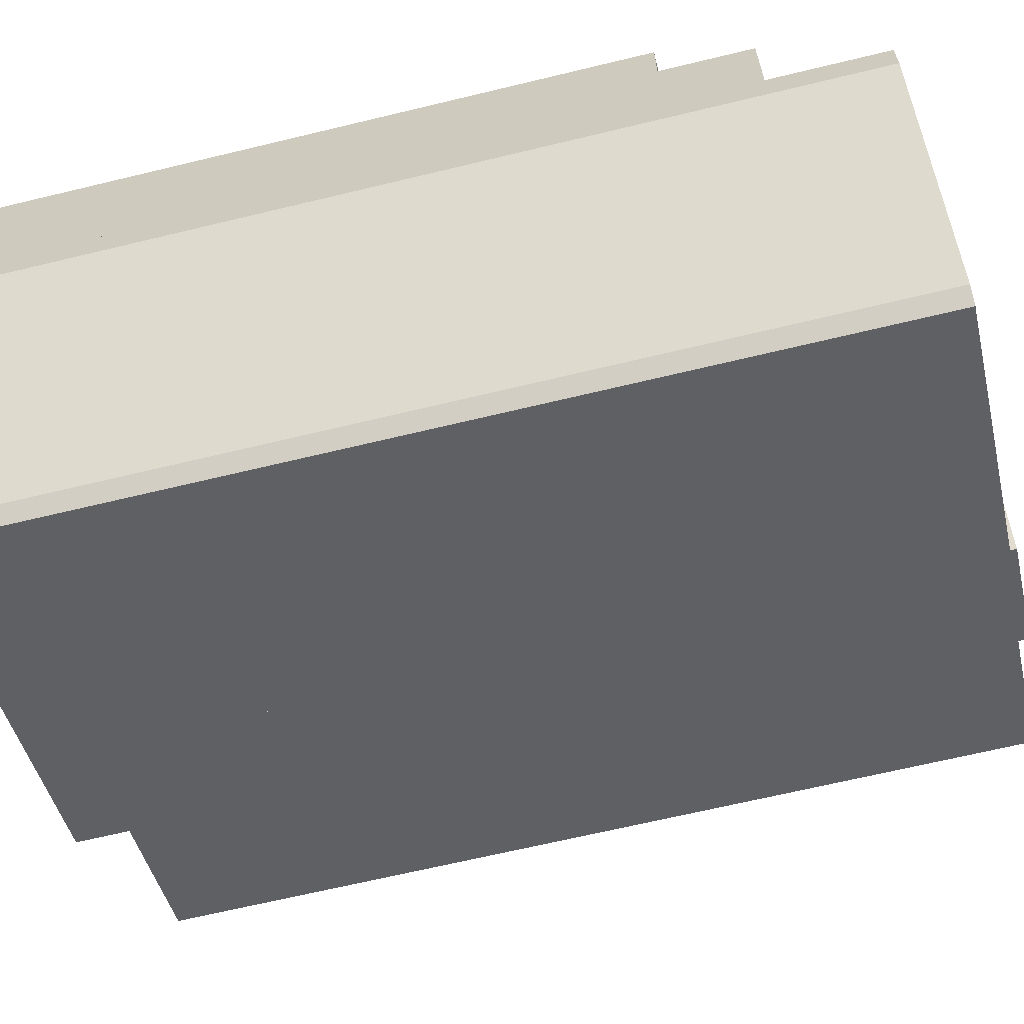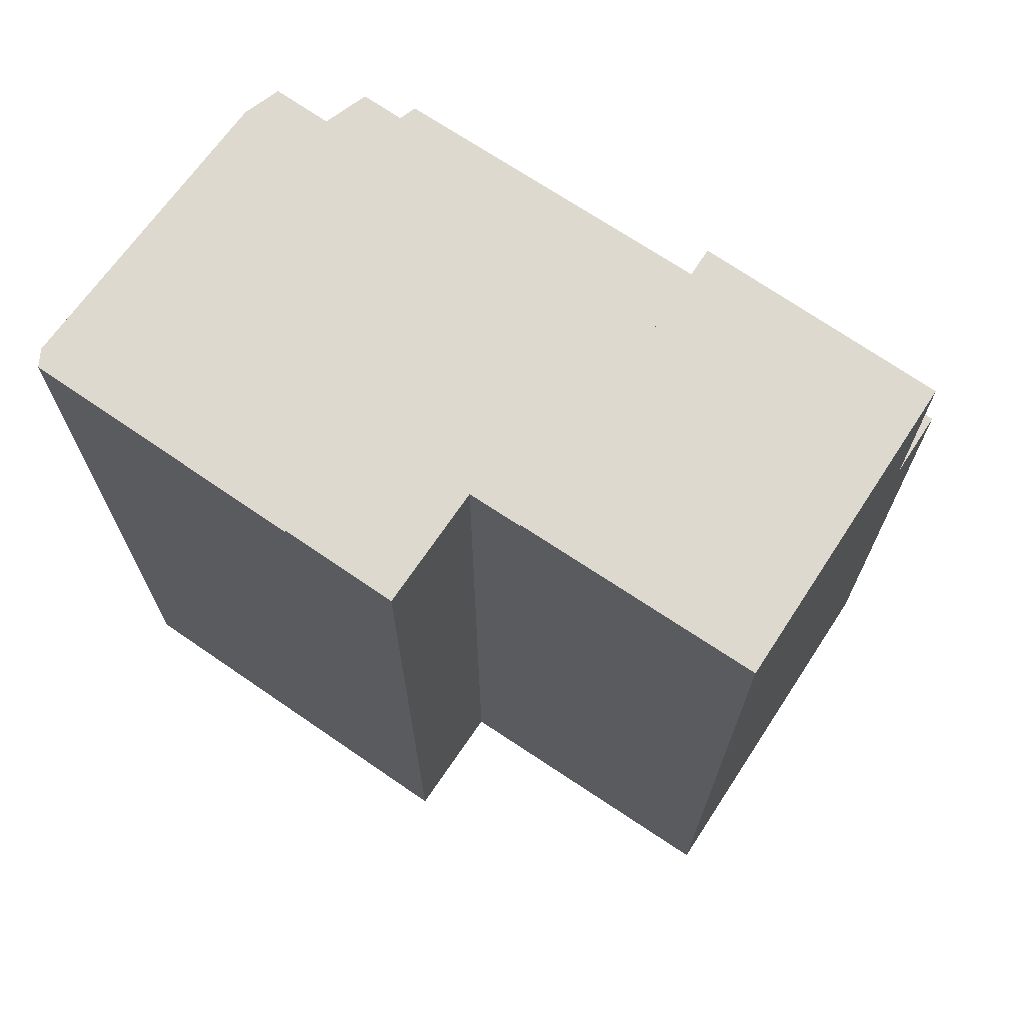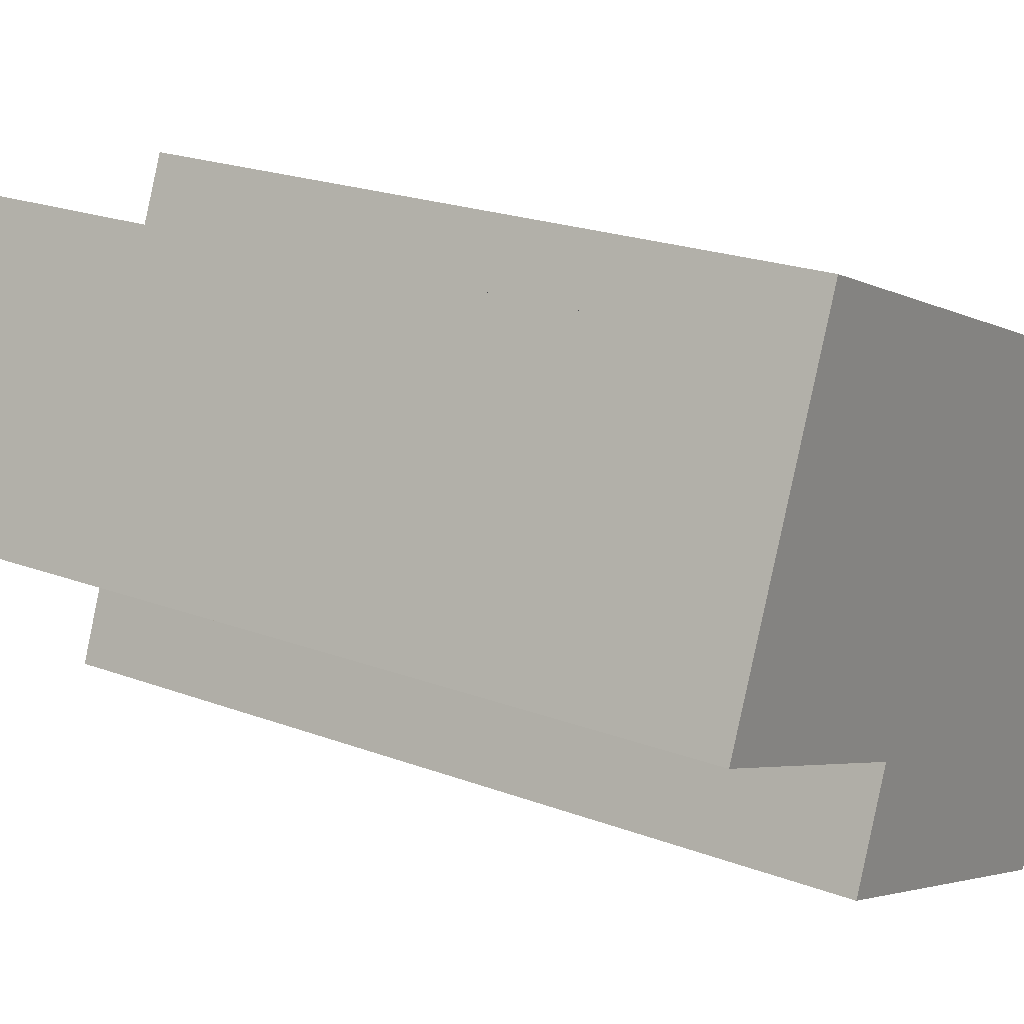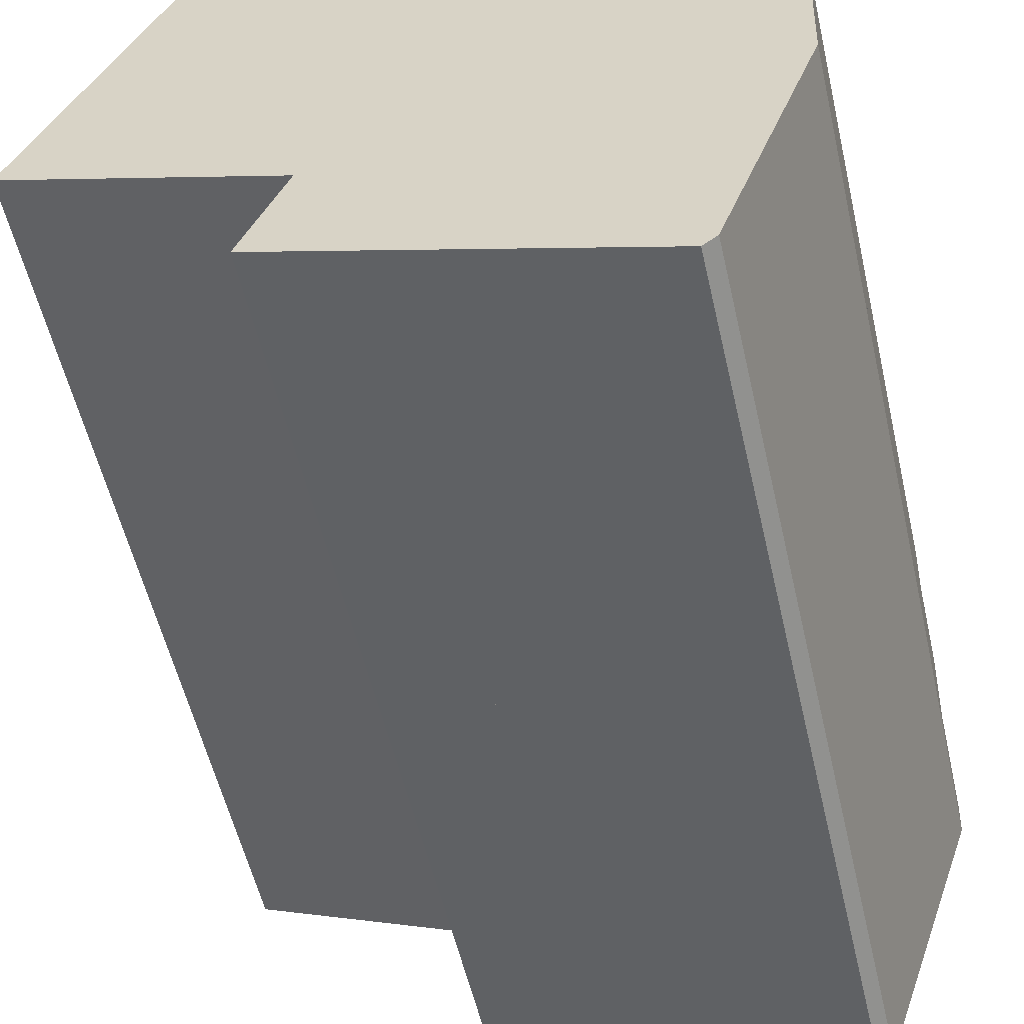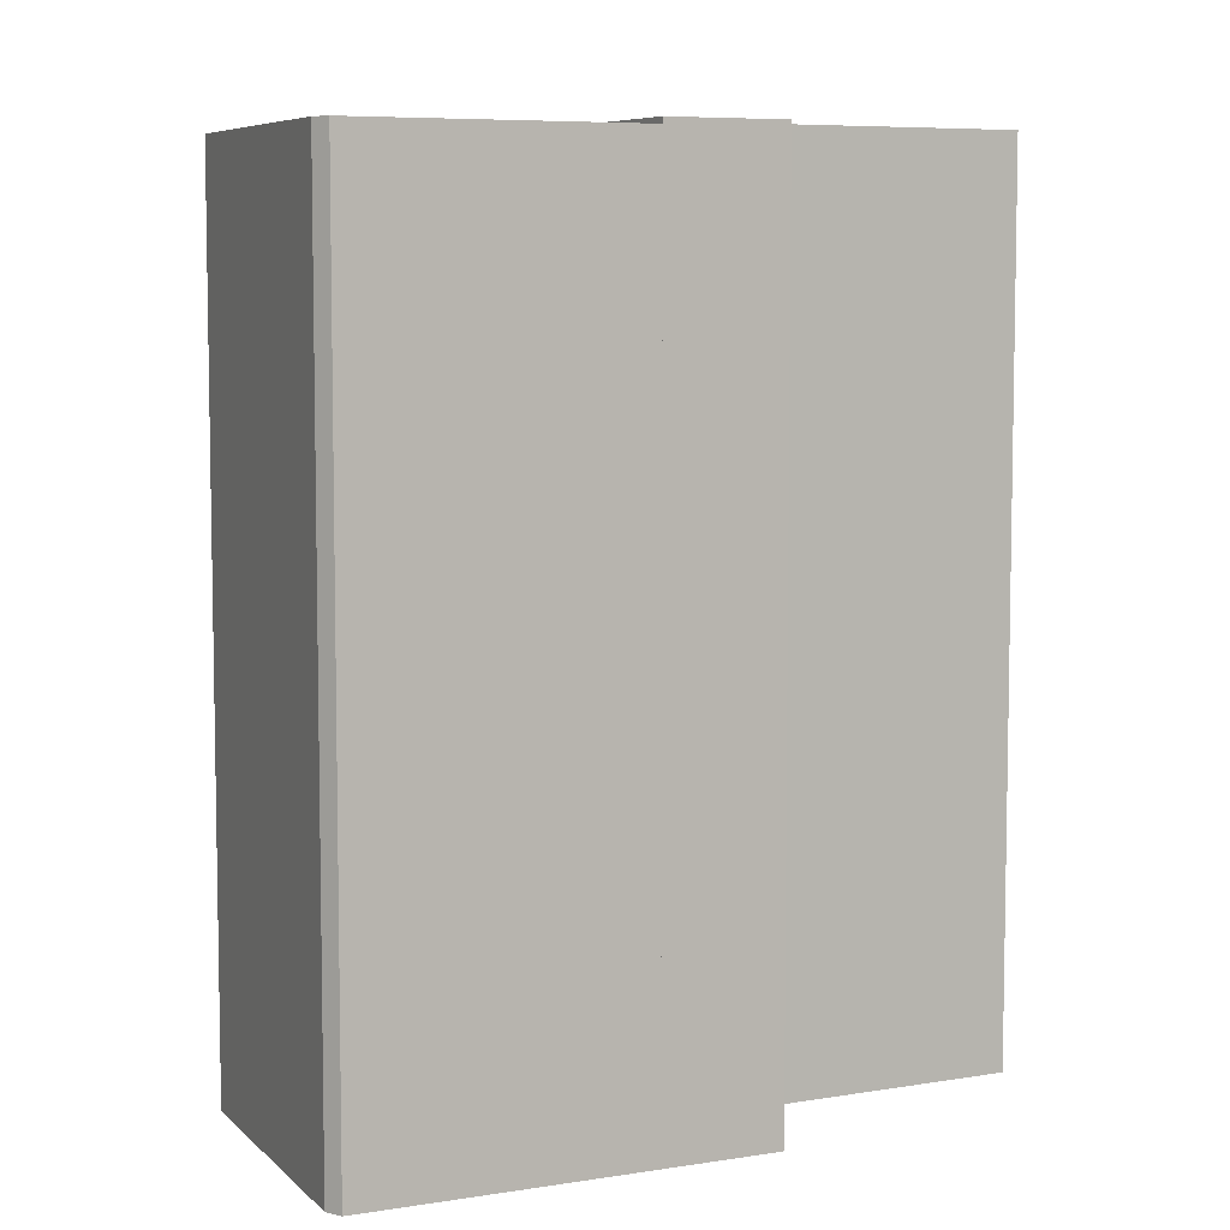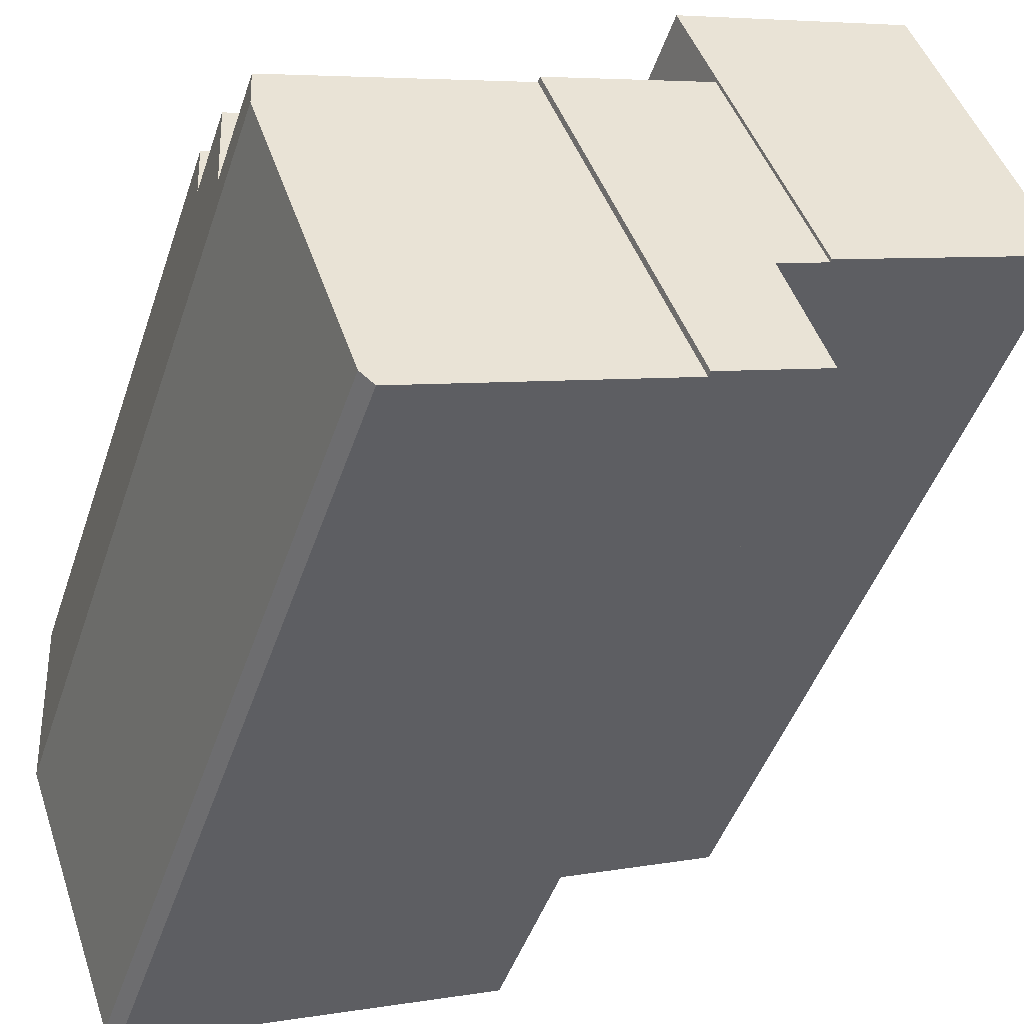
<metadata>
{"format":"obj","ext":"obj","renderer":"f3d","projection":"perspective","resolution":1024,"background":"white","views":[{"elev":-65.7,"azim":103.7,"up":"+Z"},{"elev":71.4,"azim":-124.3,"up":"+Y"},{"elev":21.9,"azim":-56.7,"up":"+Z"},{"elev":-56.0,"azim":13.0,"up":"+Z"},{"elev":6.8,"azim":175.9,"up":"+Y"},{"elev":-45.7,"azim":161.9,"up":"+Z"}]}
</metadata>
<code>
v  8.635 23.5 3.271
v  7.58 23.5 -3.074
v  6.224 23.5 -2.524
v  9.338 23.5 -7.292
v  6.383 23.5 -6.148
v  13.03 23.5 1.57
v  13.03 -9.613e-17 1.57
v  9.338 4.465e-16 -7.292
v  6.383 3.765e-16 -6.148
v  7.58 1.882e-16 -3.074
v  6.224 1.545e-16 -2.524
v  8.635 -2.003e-16 3.271
v  9.559 17.84 5.493
v  19.75 17.84 3.135
v  19.68 17.84 1.572
v  3.964 17.84 9.527
v  3.295 17.84 7.919
v  3.295 -4.849e-16 7.919
v  3.964 -5.834e-16 9.527
v  19.75 -1.92e-16 3.135
v  19.68 -9.626e-17 1.572
v  9.559 -3.363e-16 5.493
v  16.83 23.34 -9.73
v  19.59 23.34 -0.971
v  19.55 23.34 -1.998
v  16.45 23.34 -10.05
v  13.03 23.34 1.57
v  9.338 23.34 -7.292
v  19.59 5.946e-17 -0.971
v  19.55 1.223e-16 -1.998
v  16.83 5.958e-16 -9.73
v  16.45 6.152e-16 -10.05
v  9.559 20.27 5.493
v  13.03 20.27 1.57
v  8.635 20.27 3.271
v  19.68 20.27 1.572
v  19.59 20.27 -0.971
v  0 23.59 1.444e-15
v  8.635 23.59 3.271
v  6.224 23.59 -2.524
v  3.295 23.59 7.919
v  9.559 23.59 5.493
v  0 0 0
g defaultobject
f 1 2 3
f 2 4 5
f 4 2 6
f 6 2 1
f 7 4 6
f 4 7 8
f 8 5 4
f 5 8 9
f 10 3 2
f 3 10 11
f 9 2 5
f 2 9 10
f 11 1 3
f 1 11 12
f 12 6 1
f 6 12 7
f 11 10 12
f 12 8 7
f 8 12 10
f 8 10 9
f 13 14 15
f 14 13 16
f 16 13 17
f 18 16 17
f 16 18 19
f 19 14 16
f 14 19 20
f 20 15 14
f 15 20 21
f 13 18 17
f 18 13 15
f 18 15 22
f 22 15 21
f 22 19 18
f 19 22 20
f 20 22 21
f 23 24 25
f 24 23 26
f 24 26 27
f 27 26 28
f 8 27 28
f 27 8 7
f 7 24 27
f 24 7 29
f 29 25 24
f 25 29 30
f 30 23 25
f 23 30 31
f 32 28 26
f 28 32 8
f 31 26 23
f 26 31 32
f 32 7 8
f 7 32 29
f 29 32 31
f 29 31 30
f 33 34 35
f 34 33 36
f 34 36 37
f 22 36 33
f 36 22 21
f 21 37 36
f 37 21 29
f 29 34 37
f 34 29 35
f 35 29 12
f 12 29 7
f 12 33 35
f 33 12 22
f 12 21 22
f 21 12 7
f 21 7 29
f 38 39 40
f 39 38 41
f 39 41 42
f 43 41 38
f 41 43 18
f 18 42 41
f 42 18 22
f 22 39 42
f 39 22 40
f 40 22 11
f 11 22 12
f 11 38 40
f 38 11 43
f 11 18 43
f 18 11 12
f 18 12 22

</code>
